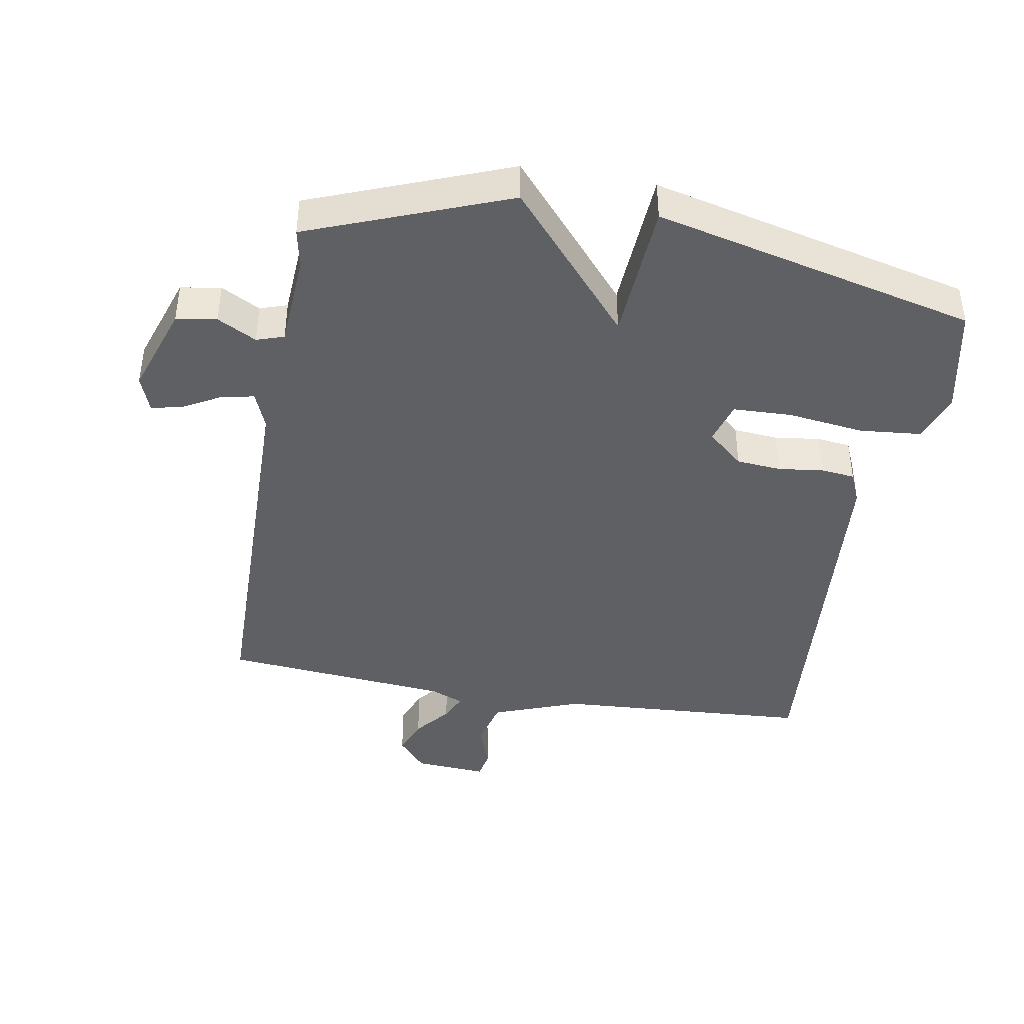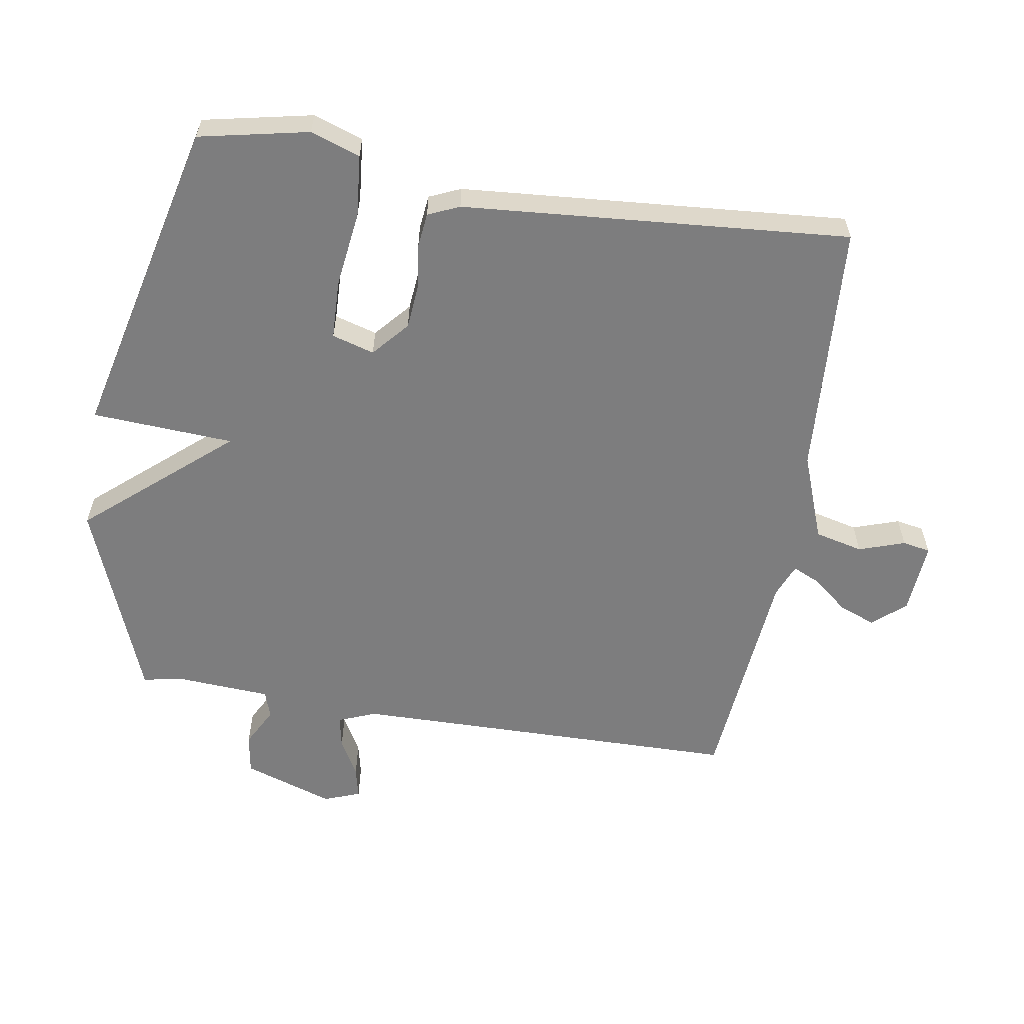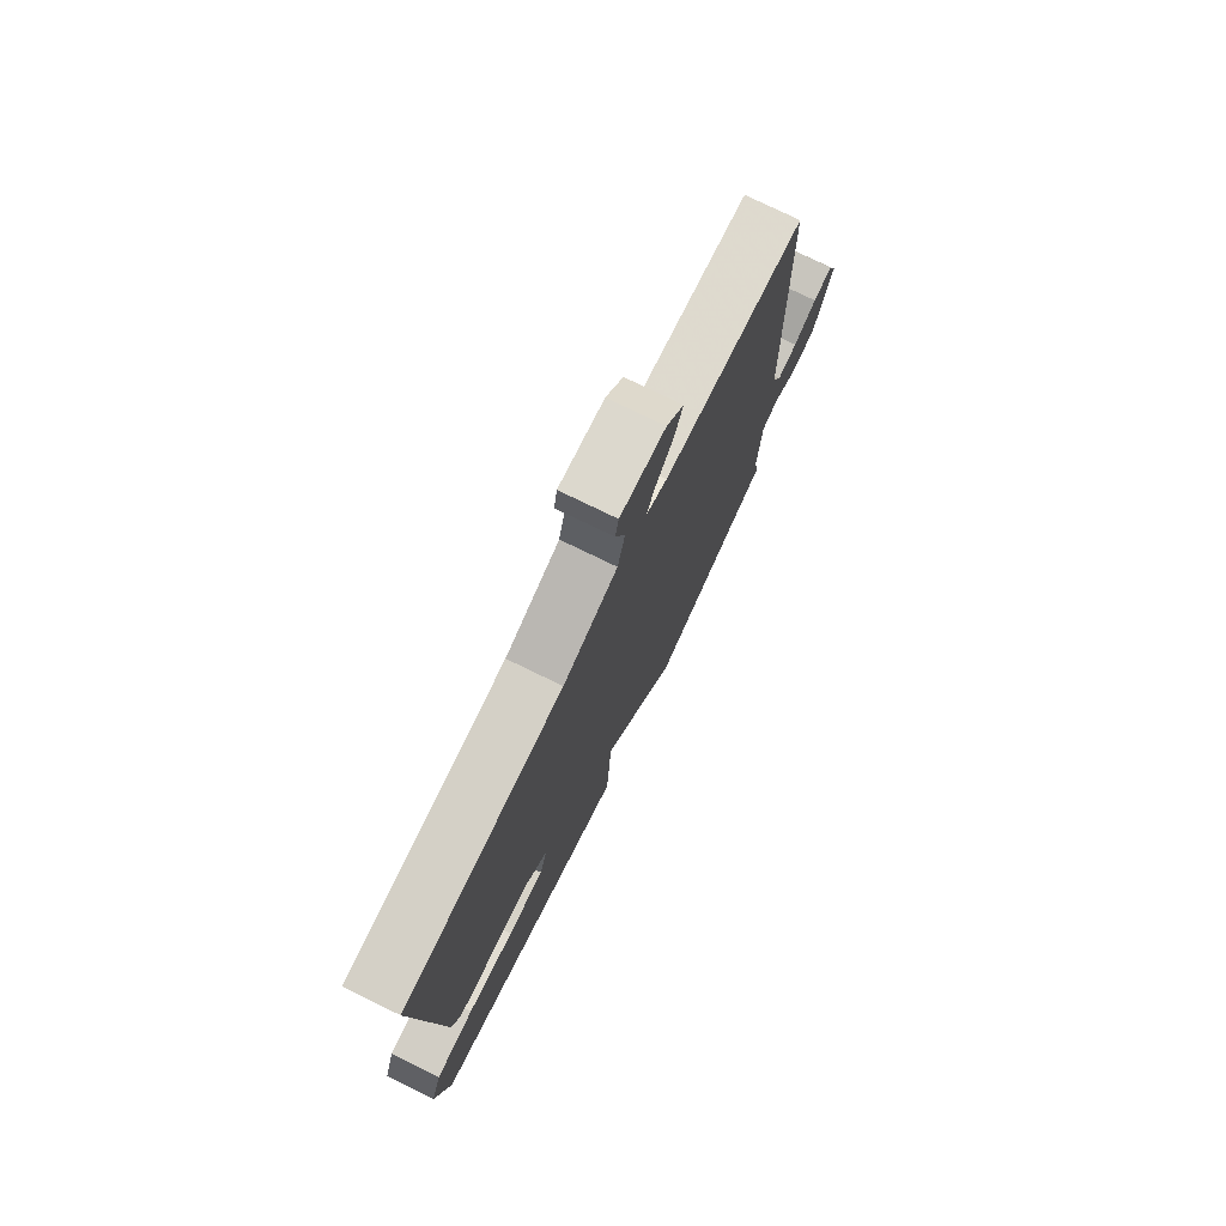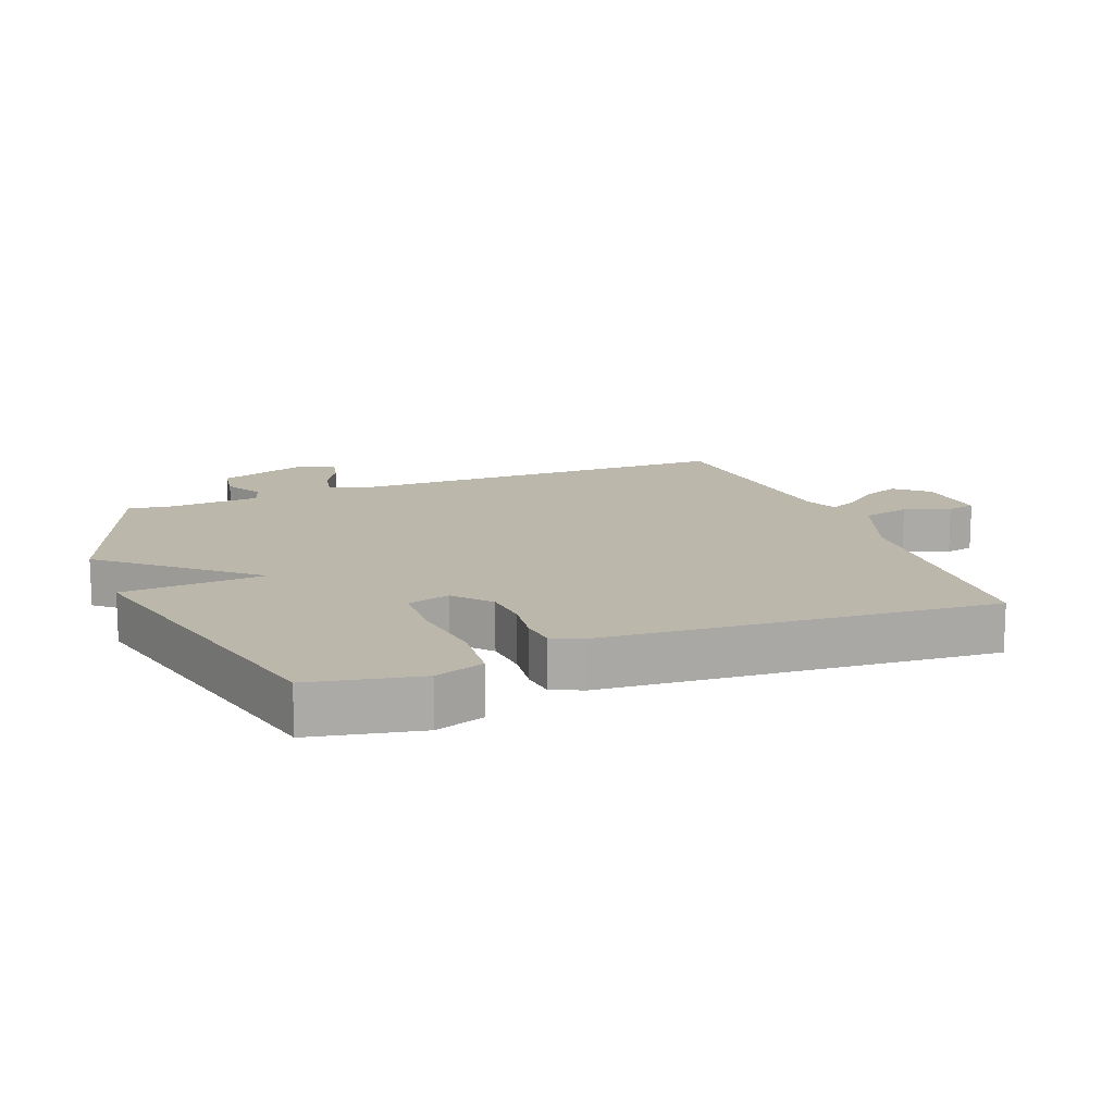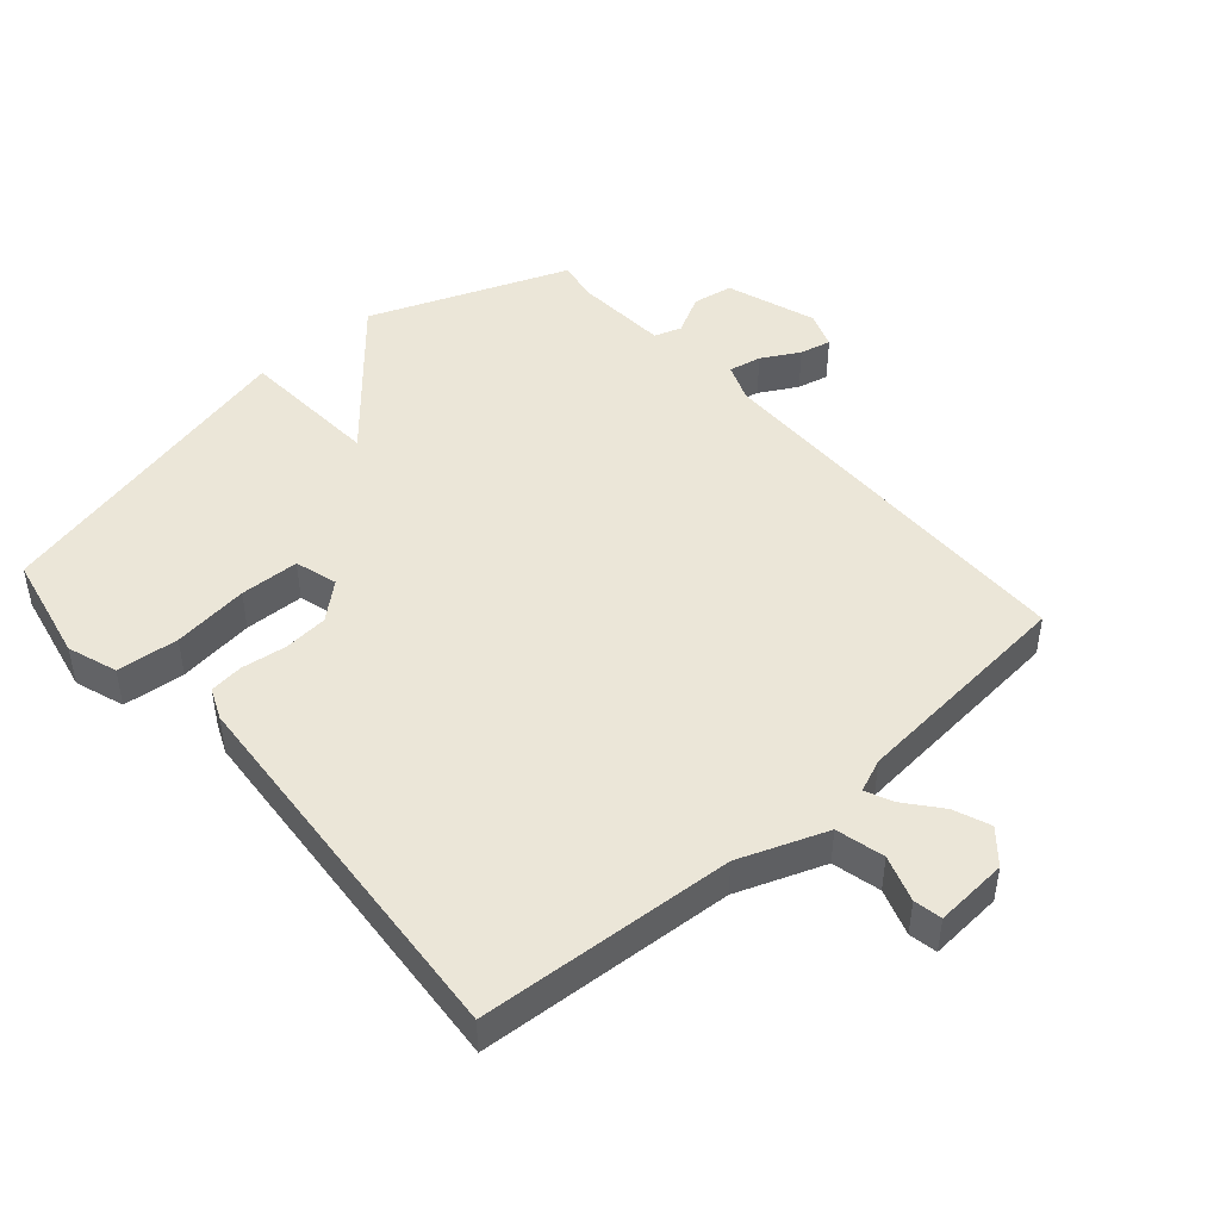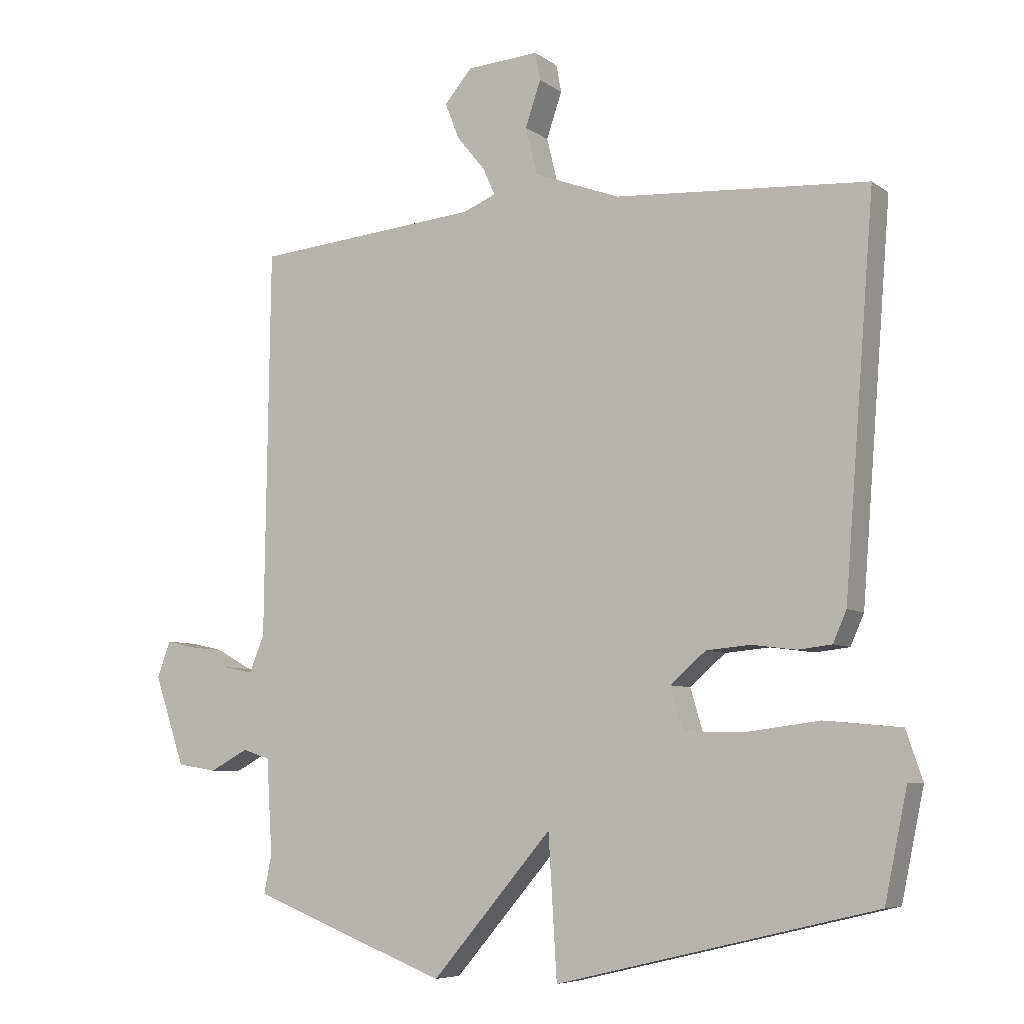
<metadata>
{"format":"obj","ext":"obj","renderer":"f3d","projection":"perspective","resolution":1024,"background":"white","views":[{"elev":-42.2,"azim":170.1,"up":"+Y"},{"elev":-59.1,"azim":-99.3,"up":"+Y"},{"elev":76.5,"azim":-64.0,"up":"+Z"},{"elev":14.3,"azim":-111.3,"up":"+Y"},{"elev":46.5,"azim":-41.2,"up":"+Y"},{"elev":-6.7,"azim":-151.9,"up":"+Z"}]}
</metadata>
<code>
v 0.5 0.07 -0.5
v 0.195 0.07 -0.618
v 0.008 0.07 -0.4
v -0.005 0.07 -0.618
v -0.5 0.07 -0.5
v -0.535 0.07 -0.332
v -0.509 0.07 -0.256
v -0.414 0.07 -0.247
v -0.297 0.07 -0.262
v -0.206 0.07 -0.259
v -0.187 0.07 -0.194
v -0.242 0.07 -0.146
v -0.311 0.07 -0.14
v -0.38 0.07 -0.149
v -0.432 0.07 -0.143
v -0.453 0.07 -0.095
v -0.5 0.07 0.5
v -0.108 0.07 0.525
v 0.026 0.07 0.575
v 0.044 0.07 0.649
v 0.02 0.07 0.72
v 0.028 0.07 0.763
v 0.14 0.07 0.755
v 0.183 0.07 0.705
v 0.161 0.07 0.649
v 0.117 0.07 0.595
v 0.098 0.07 0.553
v 0.149 0.07 0.532
v 0.5 0.07 0.5
v 0.508 0.07 -0.101
v 0.531 0.07 -0.159
v 0.581 0.07 -0.149
v 0.639 0.07 -0.117
v 0.687 0.07 -0.106
v 0.708 0.07 -0.162
v 0.661 0.07 -0.301
v 0.599 0.07 -0.311
v 0.539 0.07 -0.279
v 0.497 0.07 -0.293
v 0.488 0.07 -0.44
v 0.5 0 -0.5
v 0.195 0 -0.618
v 0.008 0 -0.4
v -0.005 0 -0.618
v -0.5 0 -0.5
v -0.535 0 -0.332
v -0.509 0 -0.256
v -0.414 0 -0.247
v -0.297 0 -0.262
v -0.206 0 -0.259
v -0.187 0 -0.194
v -0.242 0 -0.146
v -0.311 0 -0.14
v -0.38 0 -0.149
v -0.432 0 -0.143
v -0.453 0 -0.095
v -0.5 0 0.5
v -0.108 0 0.525
v 0.026 0 0.575
v 0.044 0 0.649
v 0.02 0 0.72
v 0.028 0 0.763
v 0.14 0 0.755
v 0.183 0 0.705
v 0.161 0 0.649
v 0.117 0 0.595
v 0.098 0 0.553
v 0.149 0 0.532
v 0.5 0 0.5
v 0.508 0 -0.101
v 0.531 0 -0.159
v 0.581 0 -0.149
v 0.639 0 -0.117
v 0.687 0 -0.106
v 0.708 0 -0.162
v 0.661 0 -0.301
v 0.599 0 -0.311
v 0.539 0 -0.279
v 0.497 0 -0.293
v 0.488 0 -0.44
f 36 37 38
f 35 36 38
f 34 35 38
f 33 34 38
f 32 33 38
f 31 32 38 39
f 30 31 39
f 30 39 40
f 29 30 40
f 28 29 40
f 24 25 26
f 23 24 26
f 22 23 26
f 21 22 26
f 20 21 26
f 19 20 26 27
f 1 2 3
f 40 1 3
f 28 40 3
f 27 28 3
f 19 27 3
f 18 19 3
f 16 17 18
f 15 16 18
f 14 15 18
f 13 14 18
f 7 8 9
f 6 7 9
f 5 6 9
f 4 5 9
f 3 4 9
f 3 9 10
f 12 13 18
f 11 12 18
f 11 18 3
f 3 10 11
f 78 77 76
f 78 76 75
f 78 75 74
f 78 74 73
f 78 73 72
f 79 78 72 71
f 79 71 70
f 80 79 70
f 80 70 69
f 80 69 68
f 66 65 64
f 66 64 63
f 66 63 62
f 66 62 61
f 66 61 60
f 67 66 60 59
f 43 42 41
f 43 41 80
f 43 80 68
f 43 68 67
f 43 67 59
f 43 59 58
f 58 57 56
f 58 56 55
f 58 55 54
f 58 54 53
f 49 48 47
f 49 47 46
f 49 46 45
f 49 45 44
f 49 44 43
f 50 49 43
f 58 53 52
f 58 52 51
f 43 58 51
f 51 50 43
f 1 41 42 2
f 2 42 43 3
f 3 43 44 4
f 4 44 45 5
f 5 45 46 6
f 6 46 47 7
f 7 47 48 8
f 8 48 49 9
f 9 49 50 10
f 10 50 51 11
f 11 51 52 12
f 12 52 53 13
f 13 53 54 14
f 14 54 55 15
f 15 55 56 16
f 16 56 57 17
f 17 57 58 18
f 18 58 59 19
f 19 59 60 20
f 20 60 61 21
f 21 61 62 22
f 22 62 63 23
f 23 63 64 24
f 24 64 65 25
f 25 65 66 26
f 26 66 67 27
f 27 67 68 28
f 28 68 69 29
f 29 69 70 30
f 30 70 71 31
f 31 71 72 32
f 32 72 73 33
f 33 73 74 34
f 34 74 75 35
f 35 75 76 36
f 36 76 77 37
f 37 77 78 38
f 38 78 79 39
f 39 79 80 40
f 40 80 41 1

</code>
